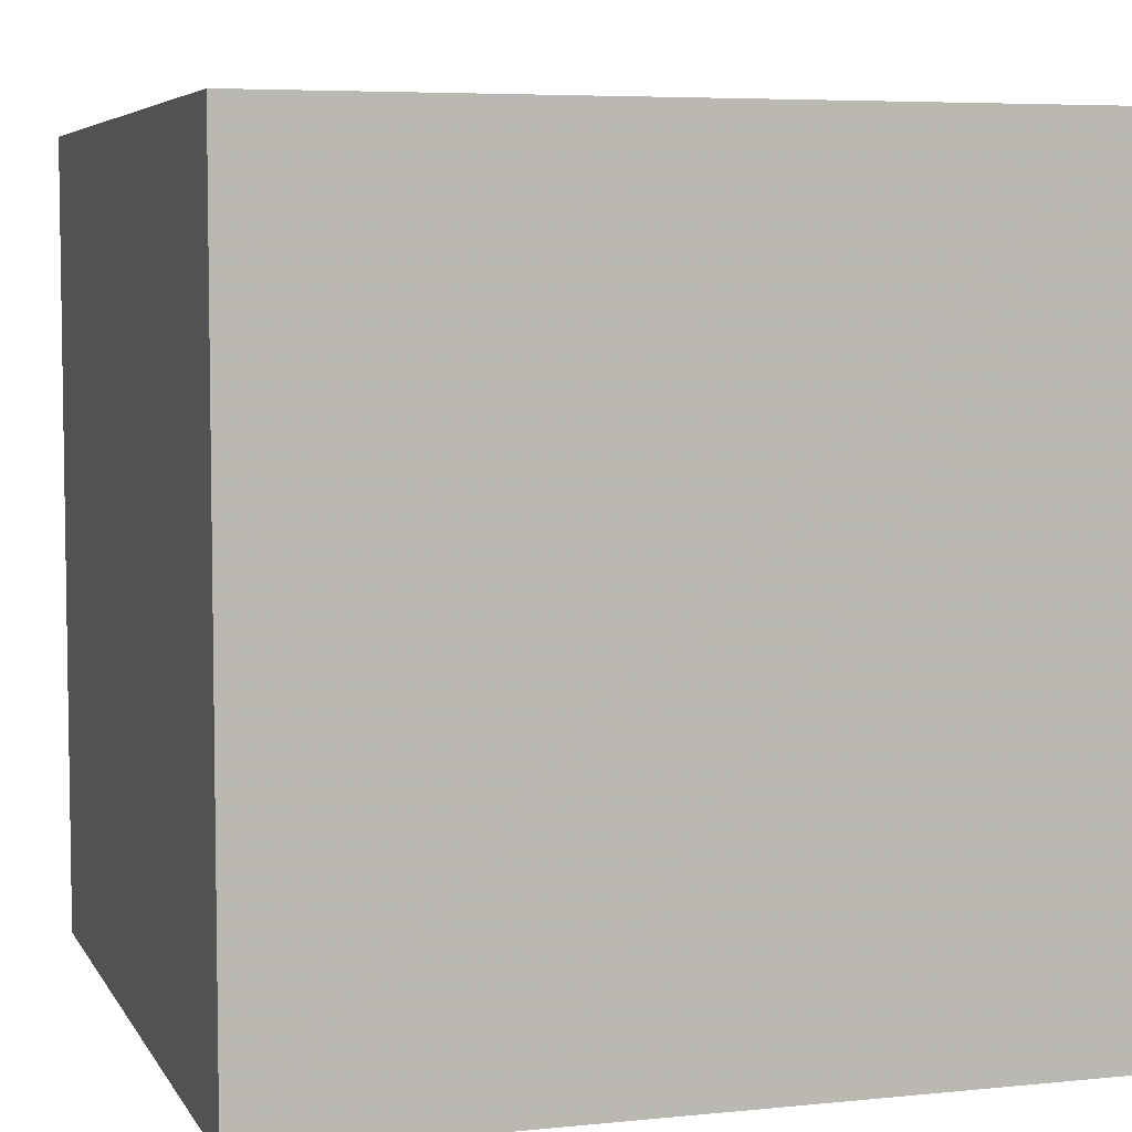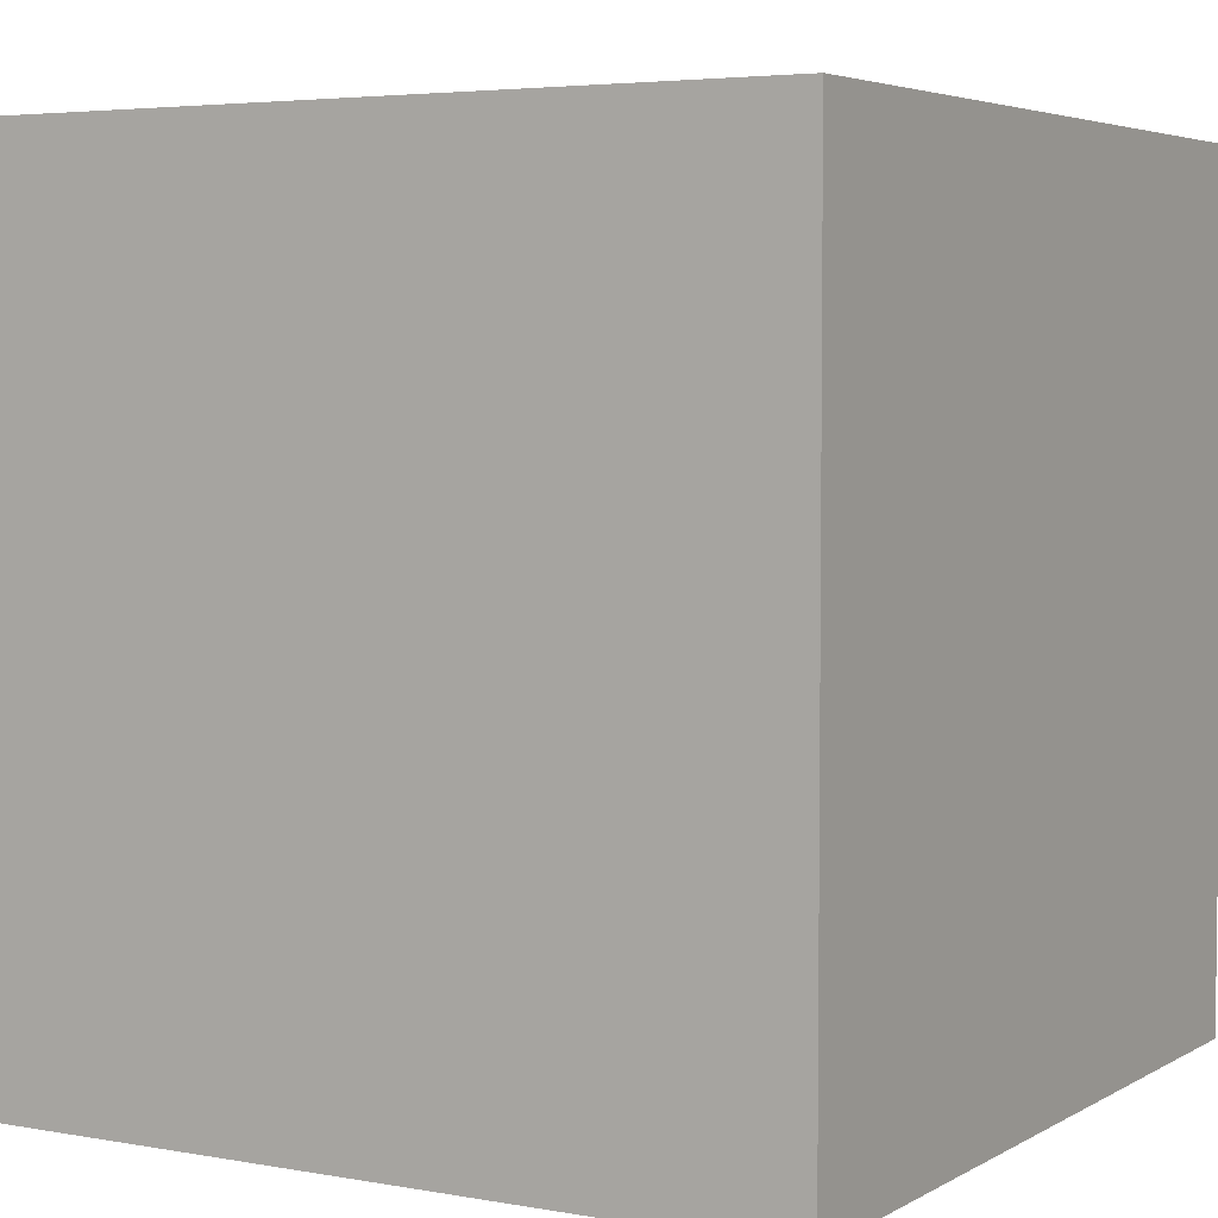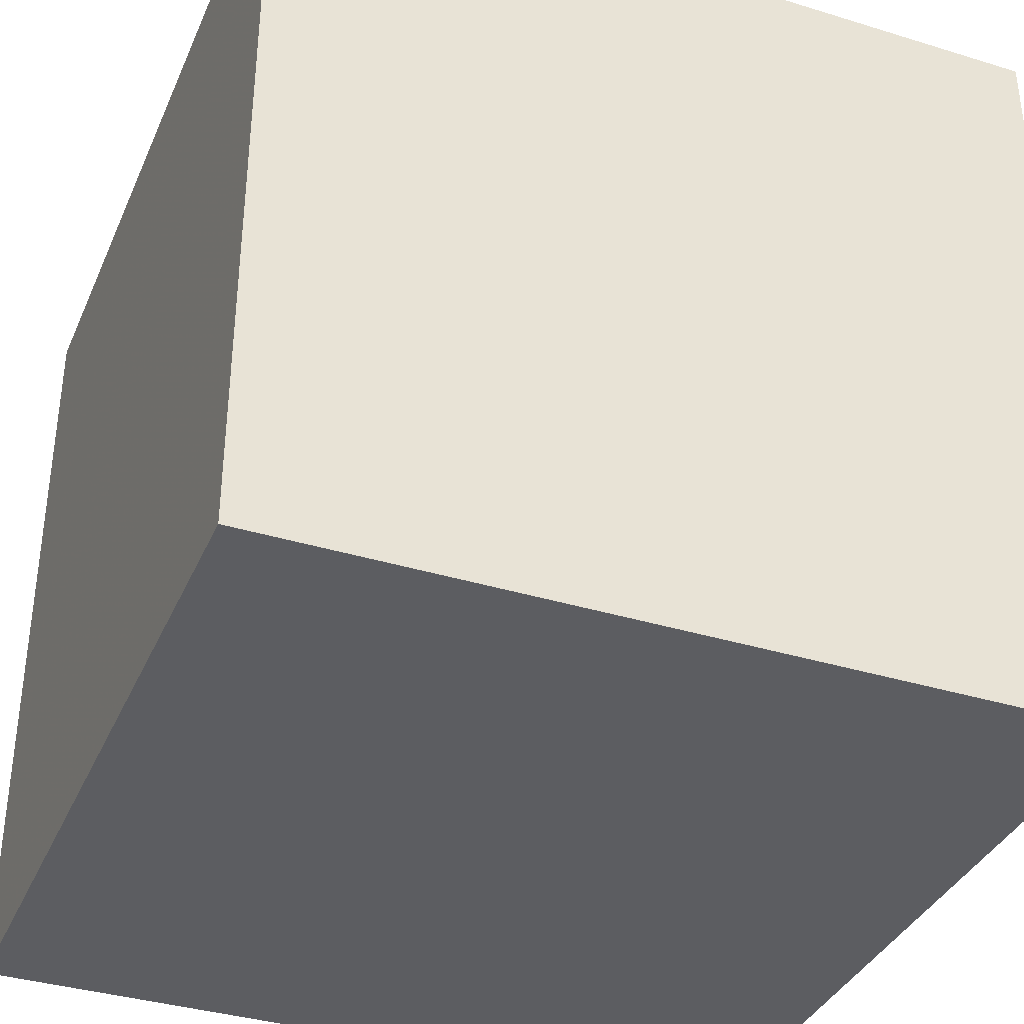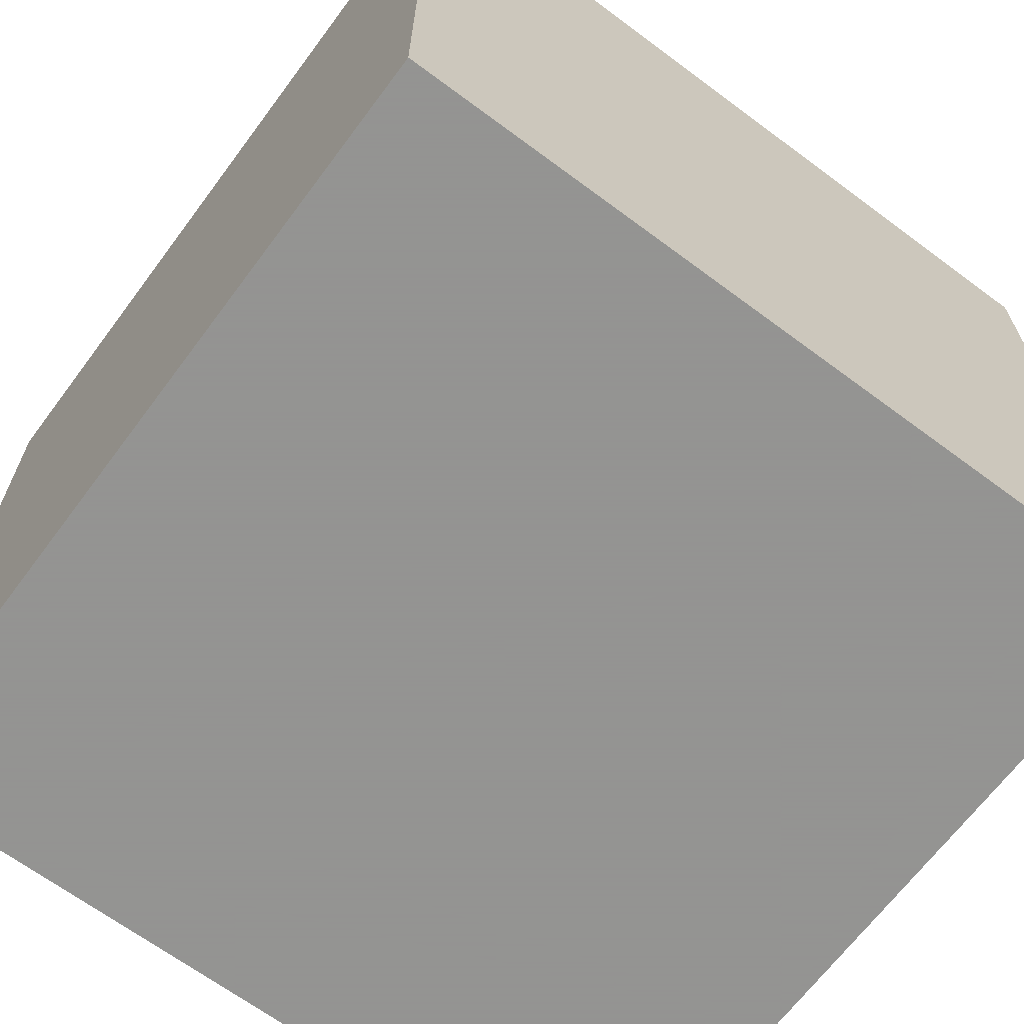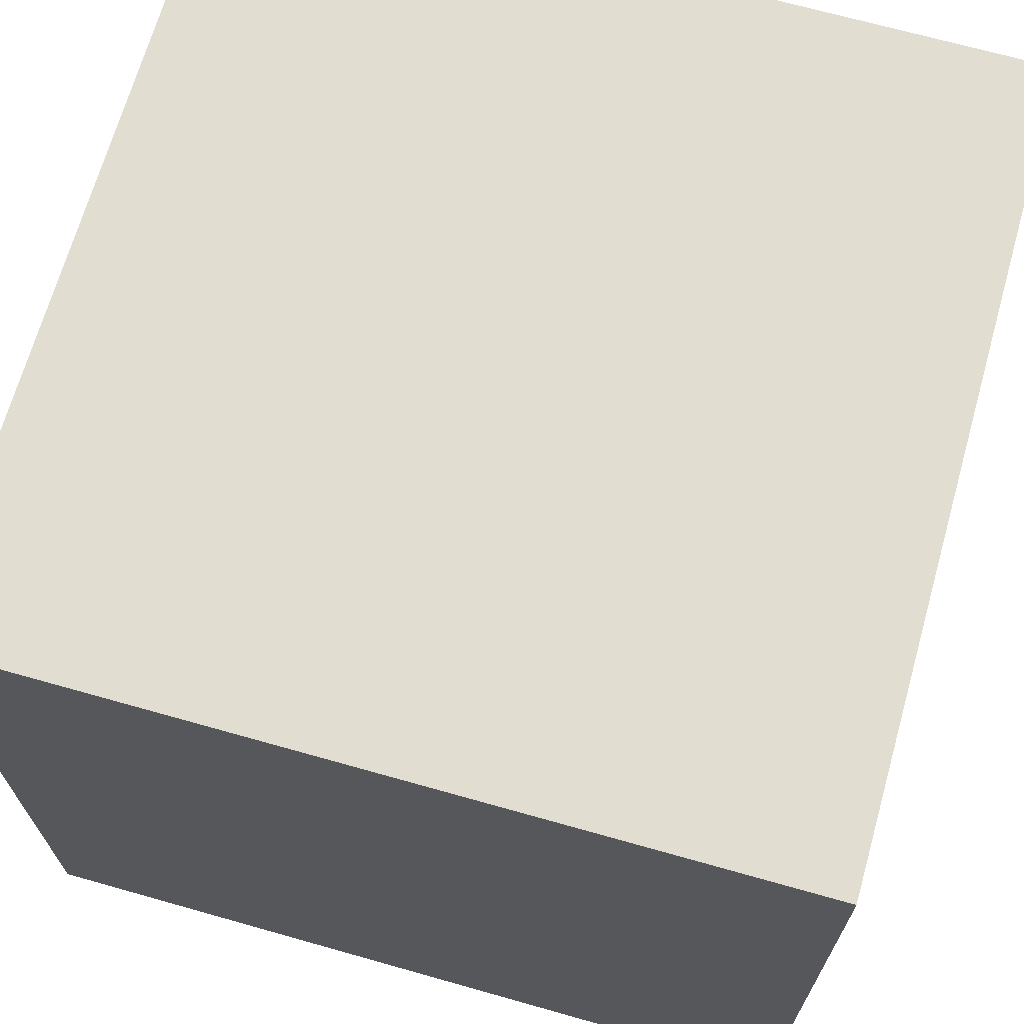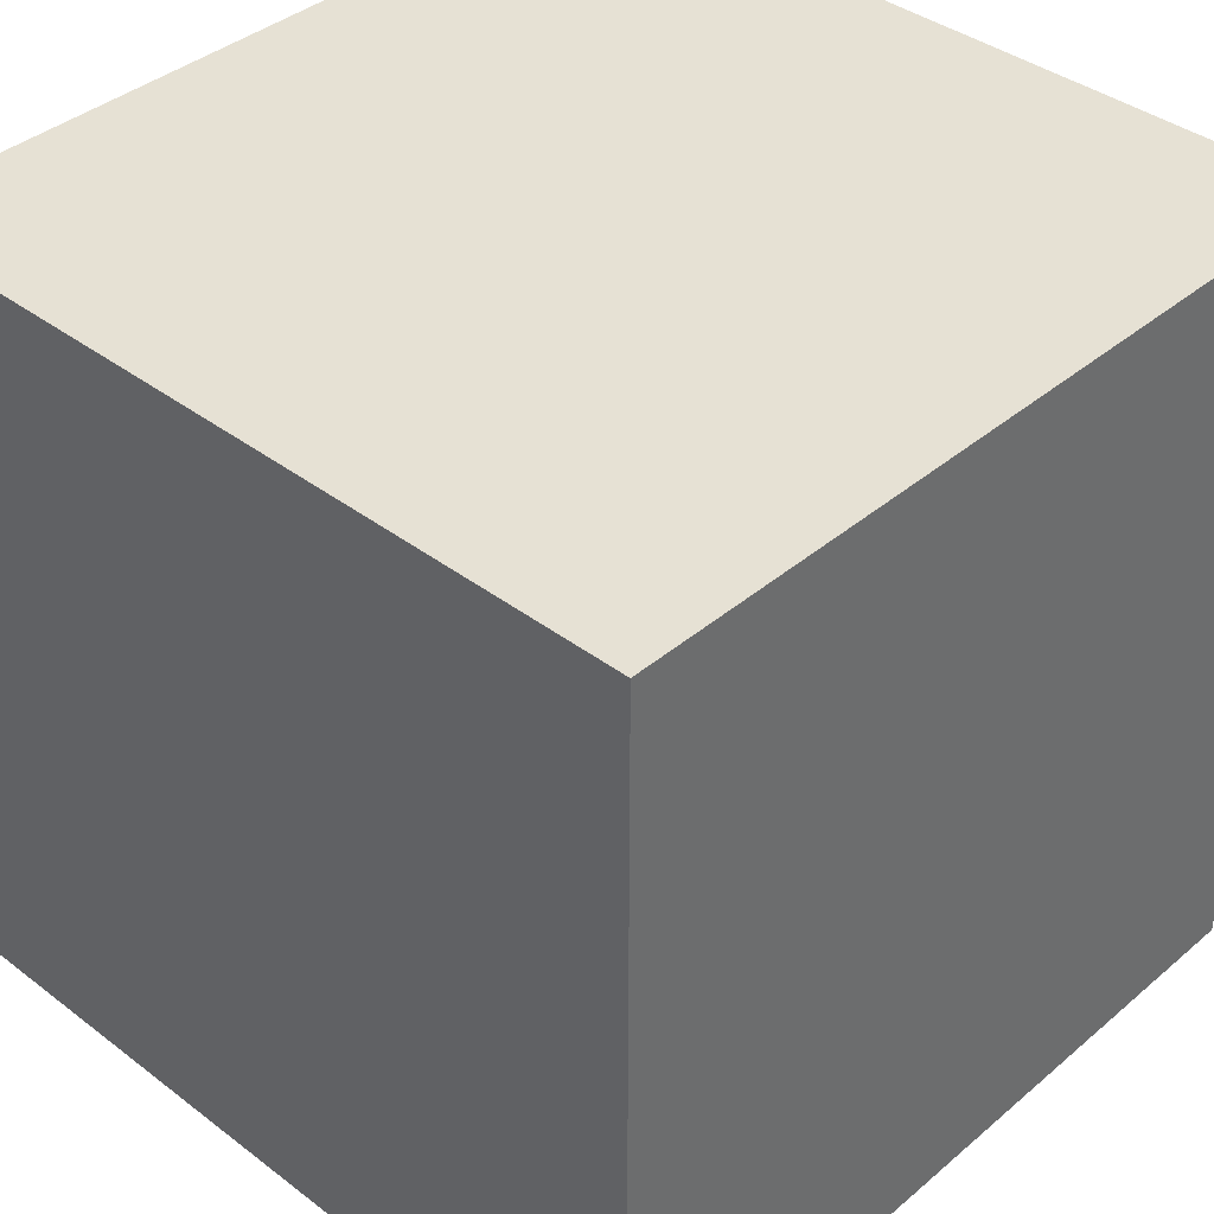
<metadata>
{"format":"obj","ext":"obj","renderer":"f3d","projection":"perspective","resolution":1024,"background":"white","views":[{"elev":5.7,"azim":-107.4,"up":"+Y"},{"elev":4.4,"azim":30.4,"up":"+Z"},{"elev":-36.8,"azim":68.3,"up":"+Y"},{"elev":-66.9,"azim":-36.7,"up":"+Y"},{"elev":68.7,"azim":-164.2,"up":"+Z"},{"elev":39.0,"azim":-136.5,"up":"+Y"}]}
</metadata>
<code>
g polySurface364
v -0.07668 -0.3423 0.1648
v -0.07668 -0.05415 0.1648
v -0.07668 -0.05415 0.4529
v -0.07668 -0.3423 0.4529
v 0.2114 -0.3423 0.4529
v 0.2114 -0.05415 0.4529
v 0.2114 -0.05415 0.1648
v 0.2114 -0.3423 0.1648
v -0.07668 -0.3423 0.1648
v -0.07668 -0.3423 0.4529
v 0.2114 -0.3423 0.4529
v 0.2114 -0.3423 0.1648
v -0.07668 -0.05415 0.1648
v -0.07668 -0.3423 0.1648
v 0.2114 -0.3423 0.1648
v 0.2114 -0.05415 0.1648
v -0.07668 -0.05415 0.4529
v -0.07668 -0.05415 0.1648
v 0.2114 -0.05415 0.1648
v 0.2114 -0.05415 0.4529
v -0.07668 -0.3423 0.4529
v -0.07668 -0.05415 0.4529
v 0.2114 -0.05415 0.4529
v 0.2114 -0.3423 0.4529
g polySurface364_0
f 3 2 1
f 4 3 1
f 7 6 5
f 8 7 5
f 11 10 9
f 12 11 9
f 15 14 13
f 16 15 13
f 19 18 17
f 20 19 17
f 23 22 21
f 24 23 21

</code>
